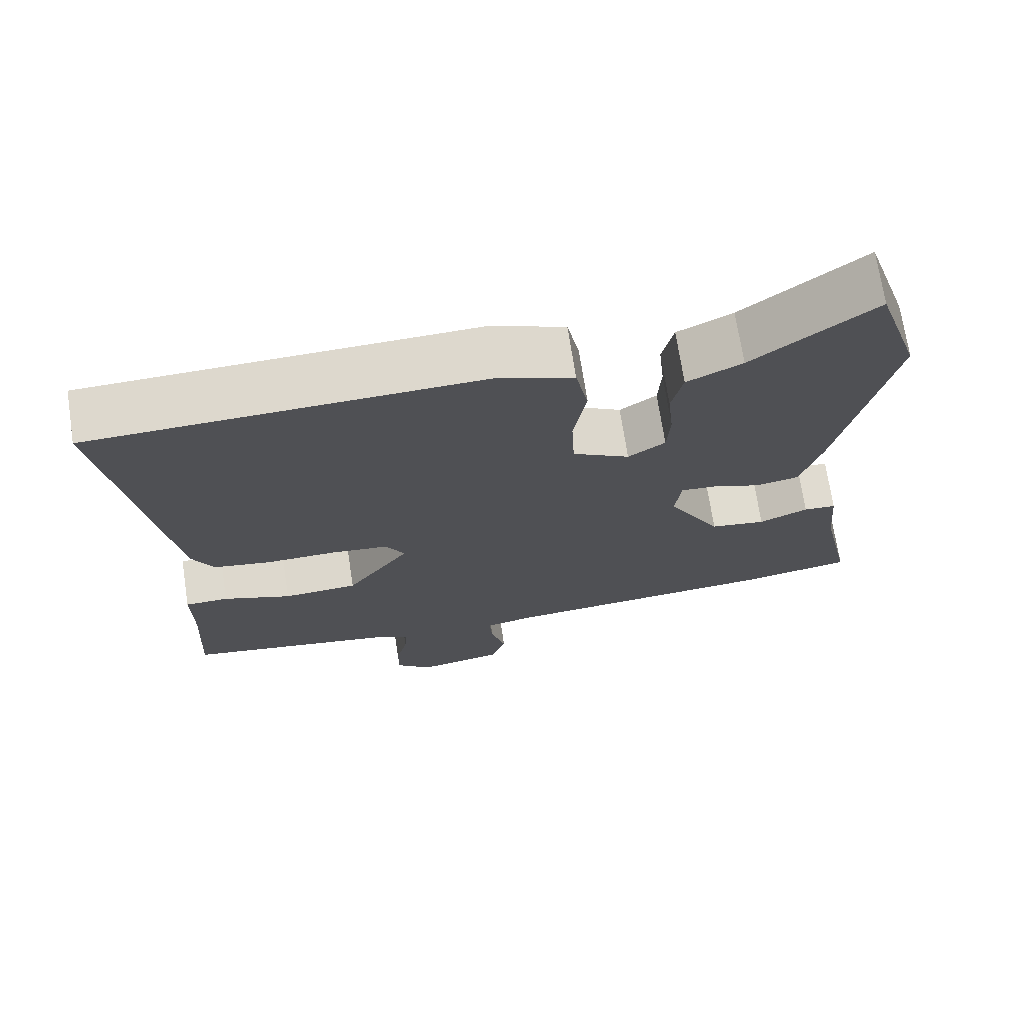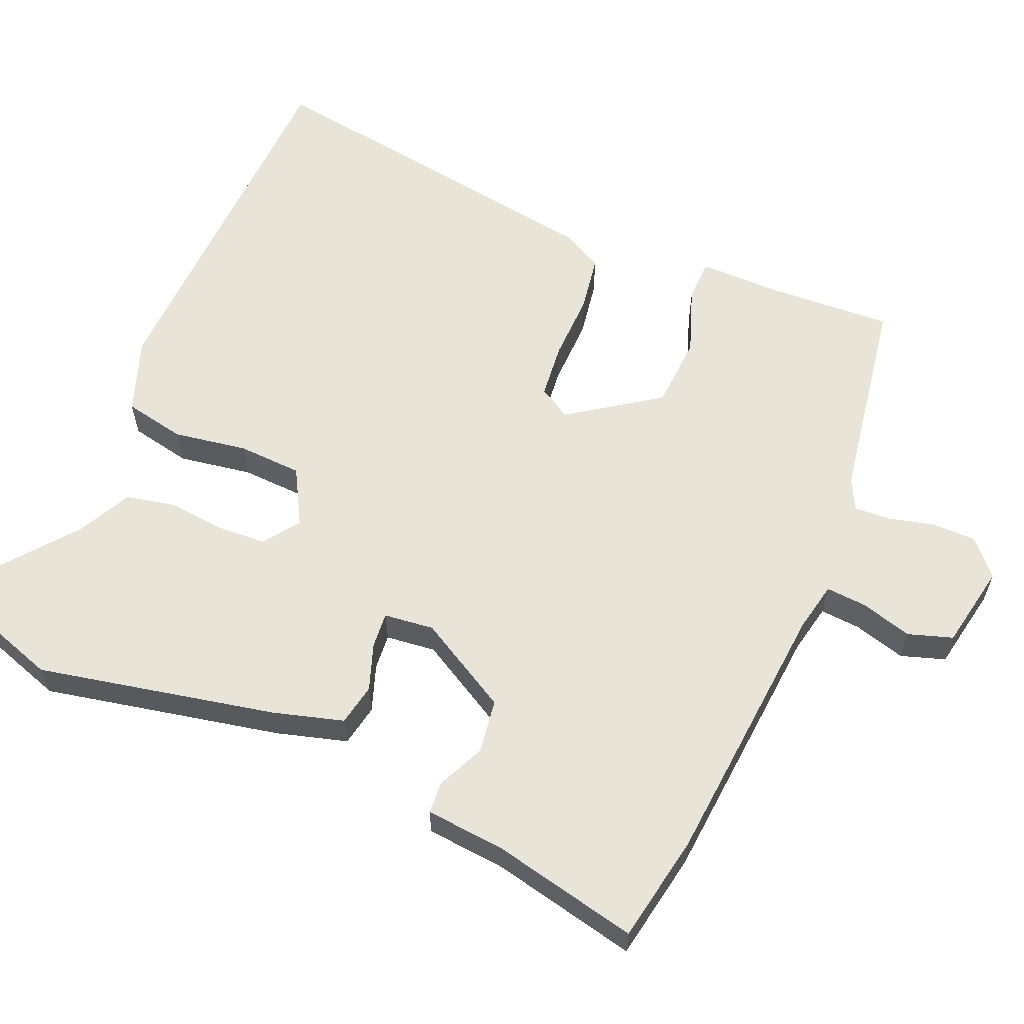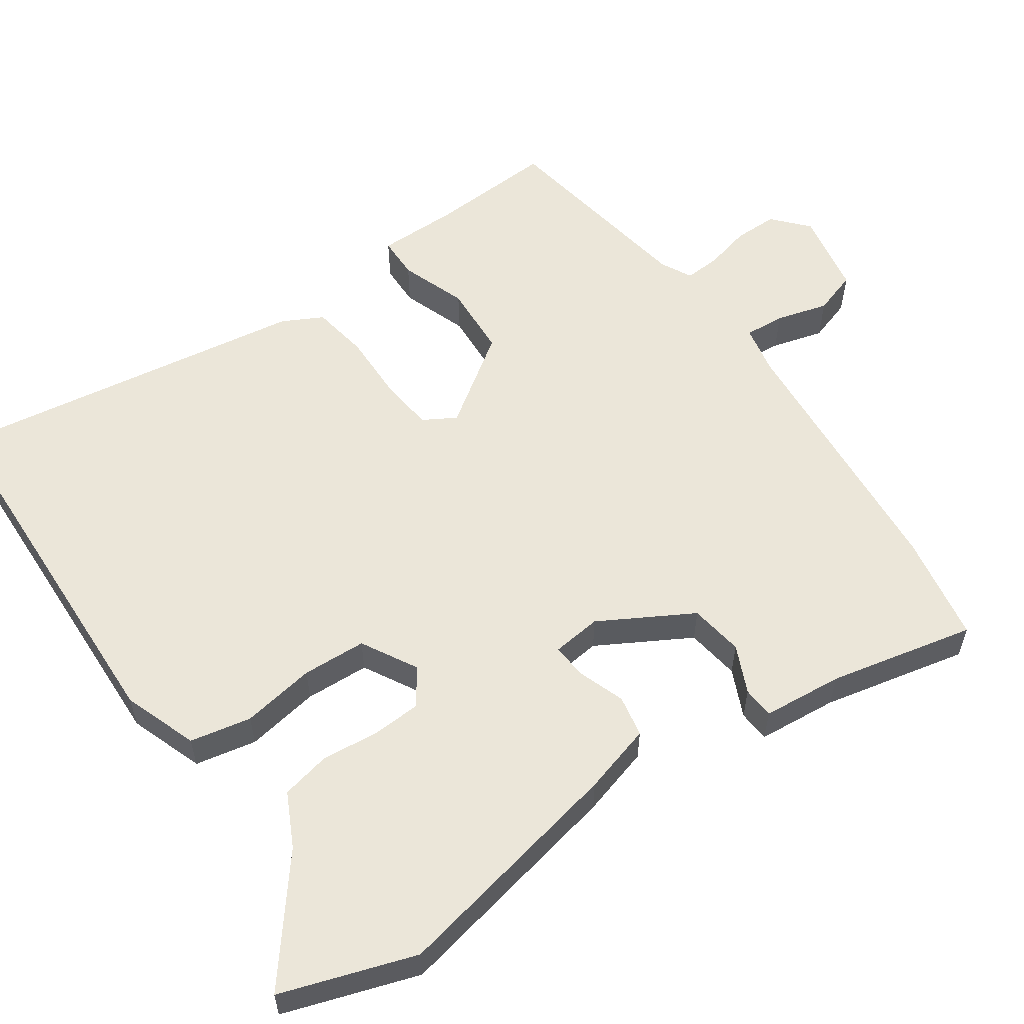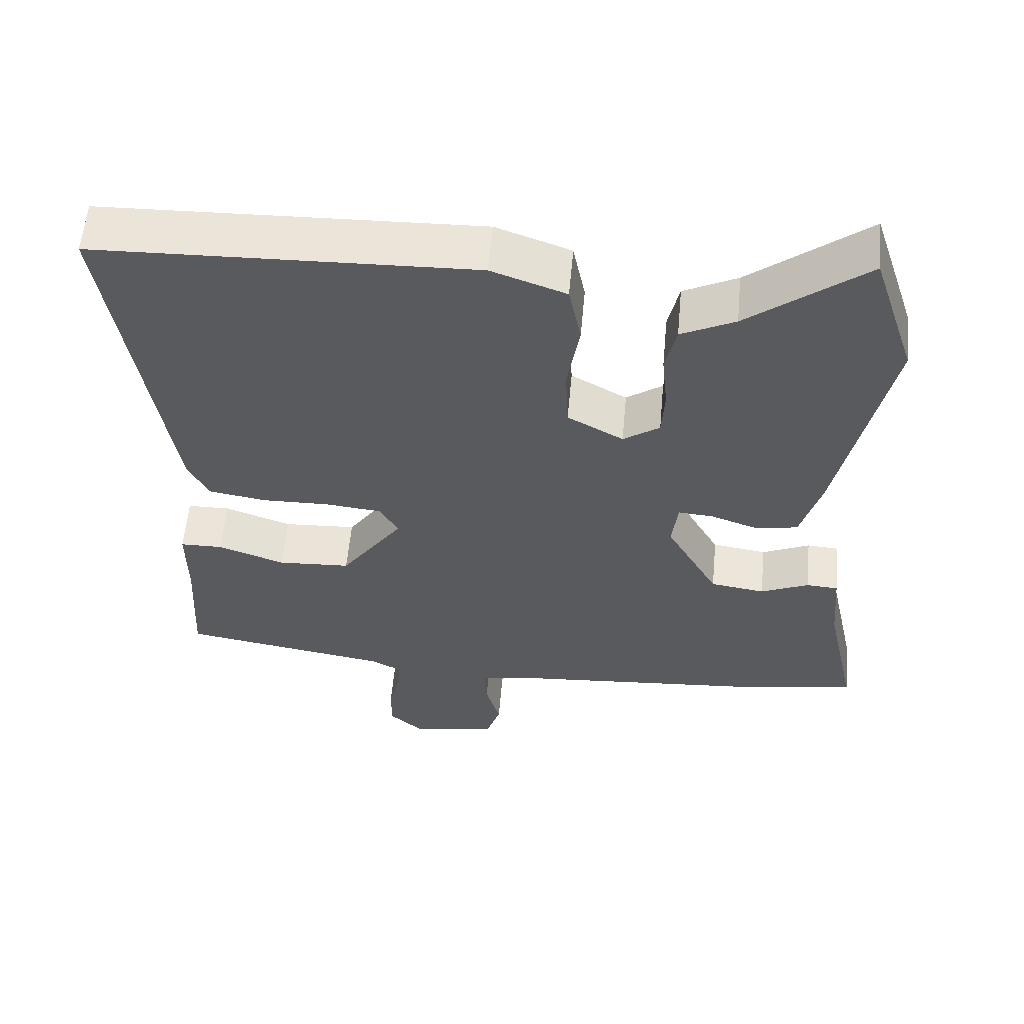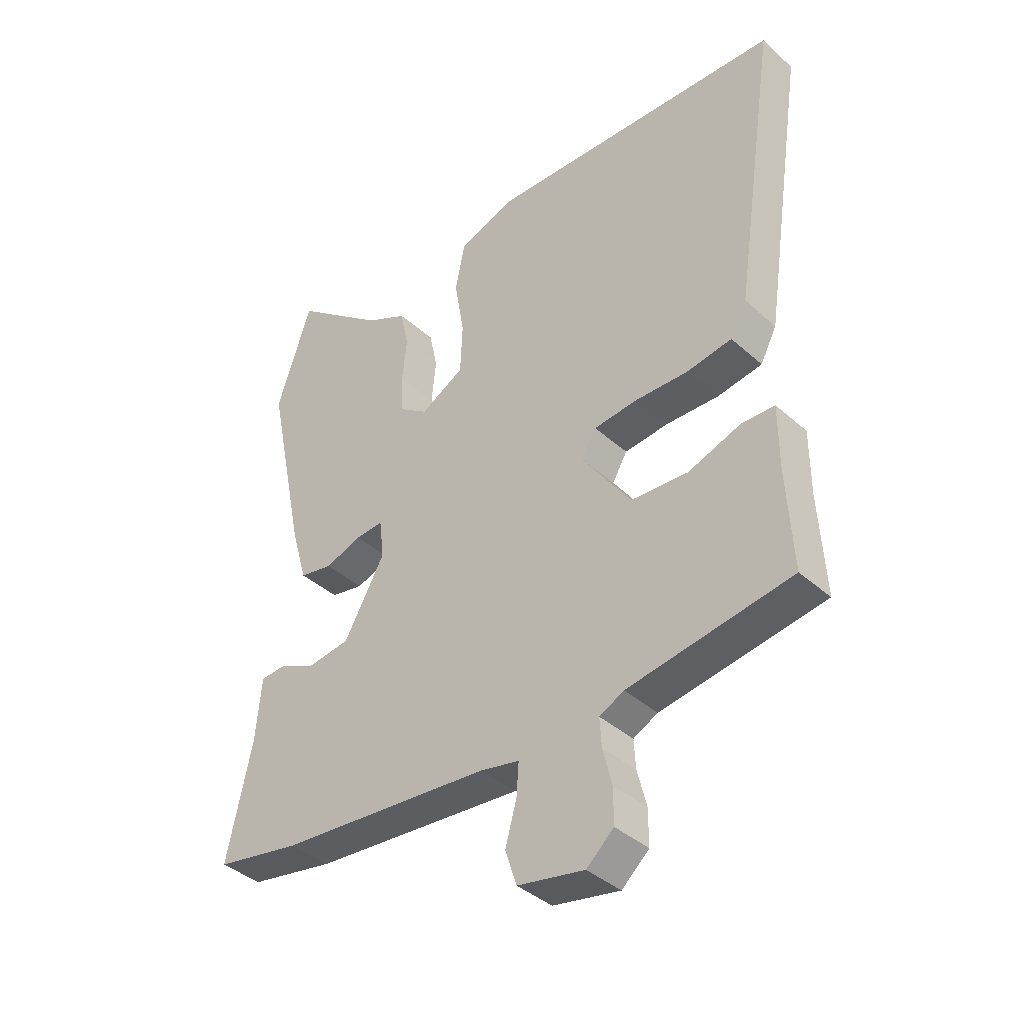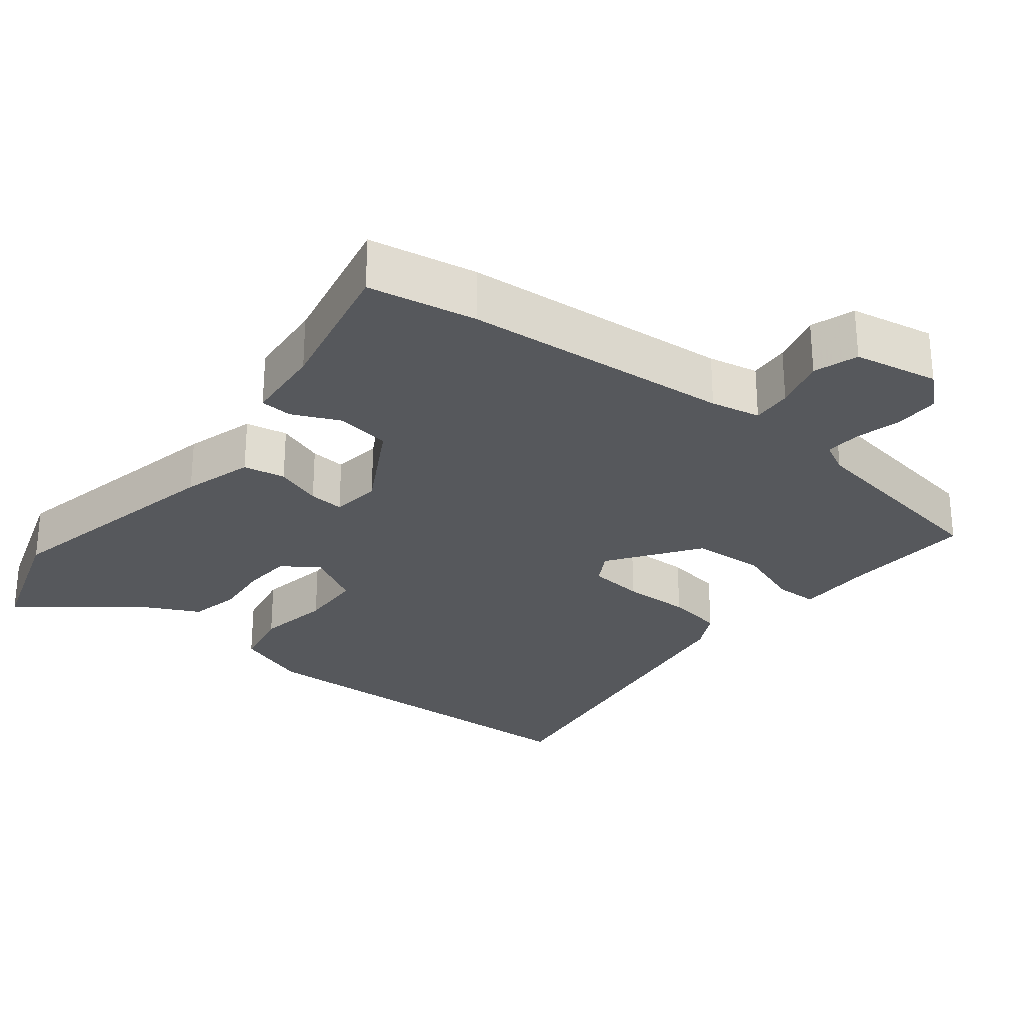
<metadata>
{"format":"obj","ext":"obj","renderer":"f3d","projection":"perspective","resolution":1024,"background":"white","views":[{"elev":71.3,"azim":-8.7,"up":"+Z"},{"elev":60.3,"azim":113.2,"up":"+Y"},{"elev":57.0,"azim":55.3,"up":"+Y"},{"elev":58.2,"azim":5.2,"up":"+Z"},{"elev":-39.1,"azim":-138.0,"up":"+Z"},{"elev":-27.7,"azim":141.5,"up":"+Y"}]}
</metadata>
<code>
v -0.502 0.07 -0.485
v -0.492 0.07 -0.31
v -0.492 0.07 -0.198
v -0.433 0.07 -0.197
v -0.341 0.07 -0.23
v -0.24 0.07 -0.224
v -0.154 0.07 -0.101
v -0.18 0.07 -0.056
v -0.257 0.07 -0.048
v -0.351 0.07 -0.05
v -0.43 0.07 -0.037
v -0.459 0.07 0.019
v -0.535 0.07 0.523
v -0.014 0.07 0.54
v 0.089 0.07 0.503
v 0.106 0.07 0.418
v 0.089 0.07 0.316
v 0.093 0.07 0.227
v 0.17 0.07 0.184
v 0.22 0.07 0.219
v 0.224 0.07 0.287
v 0.216 0.07 0.366
v 0.231 0.07 0.435
v 0.305 0.07 0.472
v 0.467 0.07 0.6
v 0.528 0.07 0.415
v 0.459 0.07 0.086
v 0.431 0.07 -0.011
v 0.373 0.07 -0.022
v 0.308 0.07 0.001
v 0.259 0.07 0.005
v 0.251 0.07 -0.064
v 0.323 0.07 -0.192
v 0.398 0.07 -0.203
v 0.464 0.07 -0.173
v 0.508 0.07 -0.176
v 0.518 0.07 -0.287
v 0.562 0.07 -0.489
v 0.412 0.07 -0.516
v 0.039 0.07 -0.547
v -0.03 0.07 -0.561
v -0.026 0.07 -0.617
v -0.006 0.07 -0.689
v -0.026 0.07 -0.75
v -0.143 0.07 -0.772
v -0.191 0.07 -0.729
v -0.191 0.07 -0.668
v -0.175 0.07 -0.604
v -0.172 0.07 -0.554
v -0.215 0.07 -0.532
v -0.502 0 -0.485
v -0.492 0 -0.31
v -0.492 0 -0.198
v -0.433 0 -0.197
v -0.341 0 -0.23
v -0.24 0 -0.224
v -0.154 0 -0.101
v -0.18 0 -0.056
v -0.257 0 -0.048
v -0.351 0 -0.05
v -0.43 0 -0.037
v -0.459 0 0.019
v -0.535 0 0.523
v -0.014 0 0.54
v 0.089 0 0.503
v 0.106 0 0.418
v 0.089 0 0.316
v 0.093 0 0.227
v 0.17 0 0.184
v 0.22 0 0.219
v 0.224 0 0.287
v 0.216 0 0.366
v 0.231 0 0.435
v 0.305 0 0.472
v 0.467 0 0.6
v 0.528 0 0.415
v 0.459 0 0.086
v 0.431 0 -0.011
v 0.373 0 -0.022
v 0.308 0 0.001
v 0.259 0 0.005
v 0.251 0 -0.064
v 0.323 0 -0.192
v 0.398 0 -0.203
v 0.464 0 -0.173
v 0.508 0 -0.176
v 0.518 0 -0.287
v 0.562 0 -0.489
v 0.412 0 -0.516
v 0.039 0 -0.547
v -0.03 0 -0.561
v -0.026 0 -0.617
v -0.006 0 -0.689
v -0.026 0 -0.75
v -0.143 0 -0.772
v -0.191 0 -0.729
v -0.191 0 -0.668
v -0.175 0 -0.604
v -0.172 0 -0.554
v -0.215 0 -0.532
f 45 46 47 48
f 45 48 49
f 42 43 44 45
f 41 42 45 49
f 40 41 49 50
f 37 38 39 40
f 34 35 36 37
f 33 34 37 40
f 32 33 40 50
f 27 28 29 30
f 27 30 31
f 24 25 26 27
f 24 27 31
f 21 22 23 24
f 20 21 24 31
f 19 20 31 32
f 14 15 16 17
f 14 17 18
f 13 14 18
f 9 10 11 12
f 8 9 12 13
f 2 3 4 5
f 2 5 6
f 1 2 6
f 50 1 6
f 32 50 6 7
f 19 32 7 8
f 8 13 18 19
f 98 97 96 95
f 99 98 95
f 95 94 93 92
f 99 95 92 91
f 100 99 91 90
f 90 89 88 87
f 87 86 85 84
f 90 87 84 83
f 100 90 83 82
f 80 79 78 77
f 81 80 77
f 77 76 75 74
f 81 77 74
f 74 73 72 71
f 81 74 71 70
f 82 81 70 69
f 67 66 65 64
f 68 67 64
f 68 64 63
f 62 61 60 59
f 63 62 59 58
f 55 54 53 52
f 56 55 52
f 56 52 51
f 56 51 100
f 57 56 100 82
f 58 57 82 69
f 69 68 63 58
f 1 51 52 2
f 2 52 53 3
f 3 53 54 4
f 4 54 55 5
f 5 55 56 6
f 6 56 57 7
f 7 57 58 8
f 8 58 59 9
f 9 59 60 10
f 10 60 61 11
f 11 61 62 12
f 12 62 63 13
f 13 63 64 14
f 14 64 65 15
f 15 65 66 16
f 16 66 67 17
f 17 67 68 18
f 18 68 69 19
f 19 69 70 20
f 20 70 71 21
f 21 71 72 22
f 22 72 73 23
f 23 73 74 24
f 24 74 75 25
f 25 75 76 26
f 26 76 77 27
f 27 77 78 28
f 28 78 79 29
f 29 79 80 30
f 30 80 81 31
f 31 81 82 32
f 32 82 83 33
f 33 83 84 34
f 34 84 85 35
f 35 85 86 36
f 36 86 87 37
f 37 87 88 38
f 38 88 89 39
f 39 89 90 40
f 40 90 91 41
f 41 91 92 42
f 42 92 93 43
f 43 93 94 44
f 44 94 95 45
f 45 95 96 46
f 46 96 97 47
f 47 97 98 48
f 48 98 99 49
f 49 99 100 50
f 50 100 51 1

</code>
